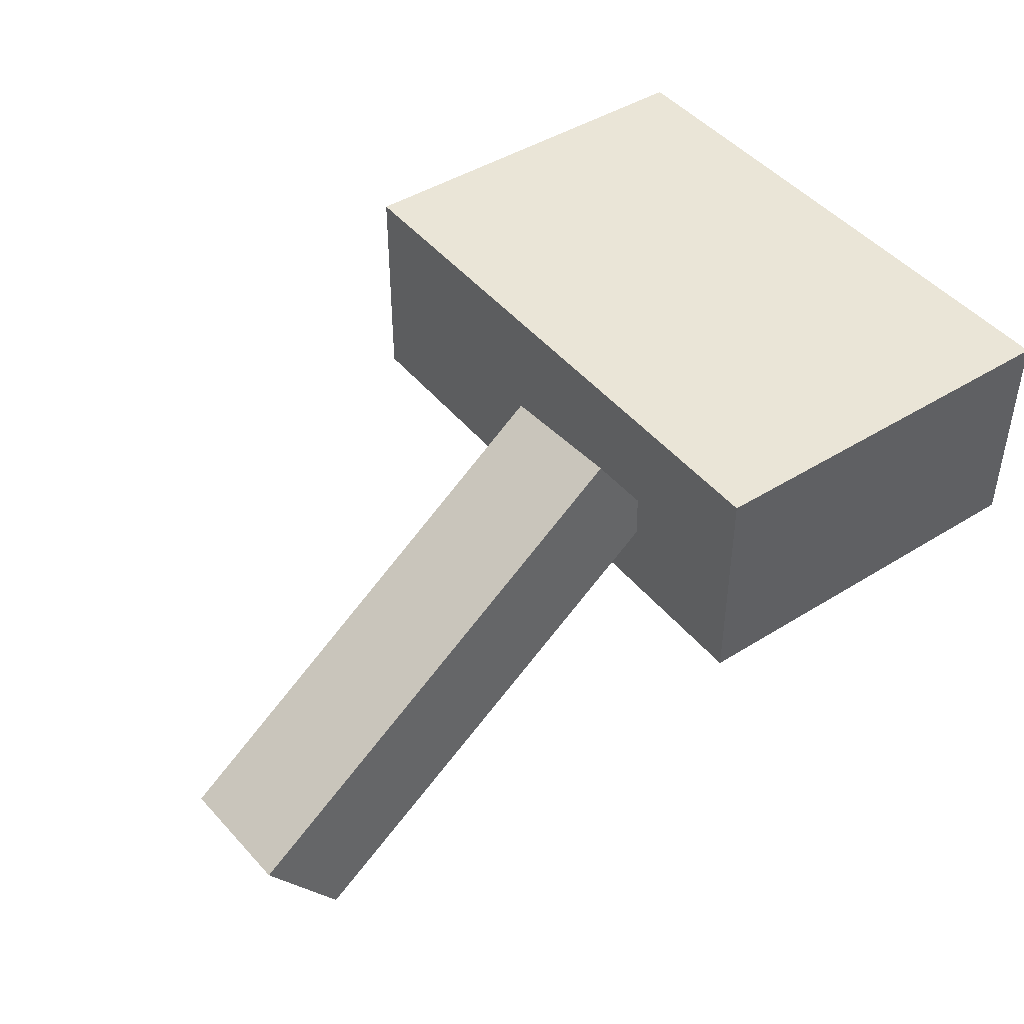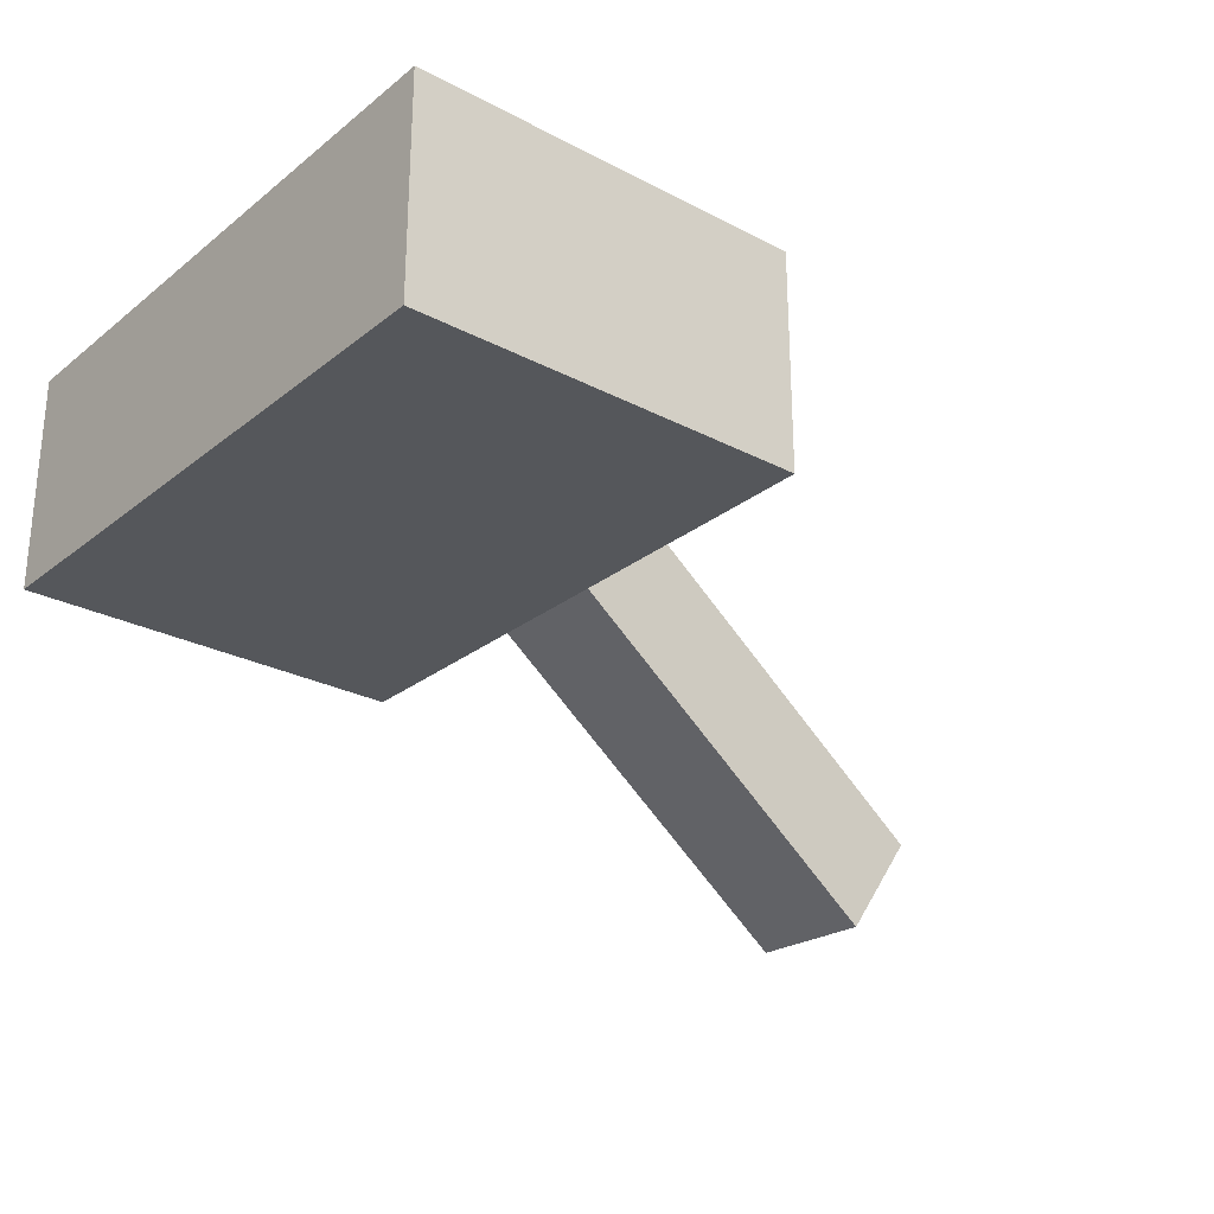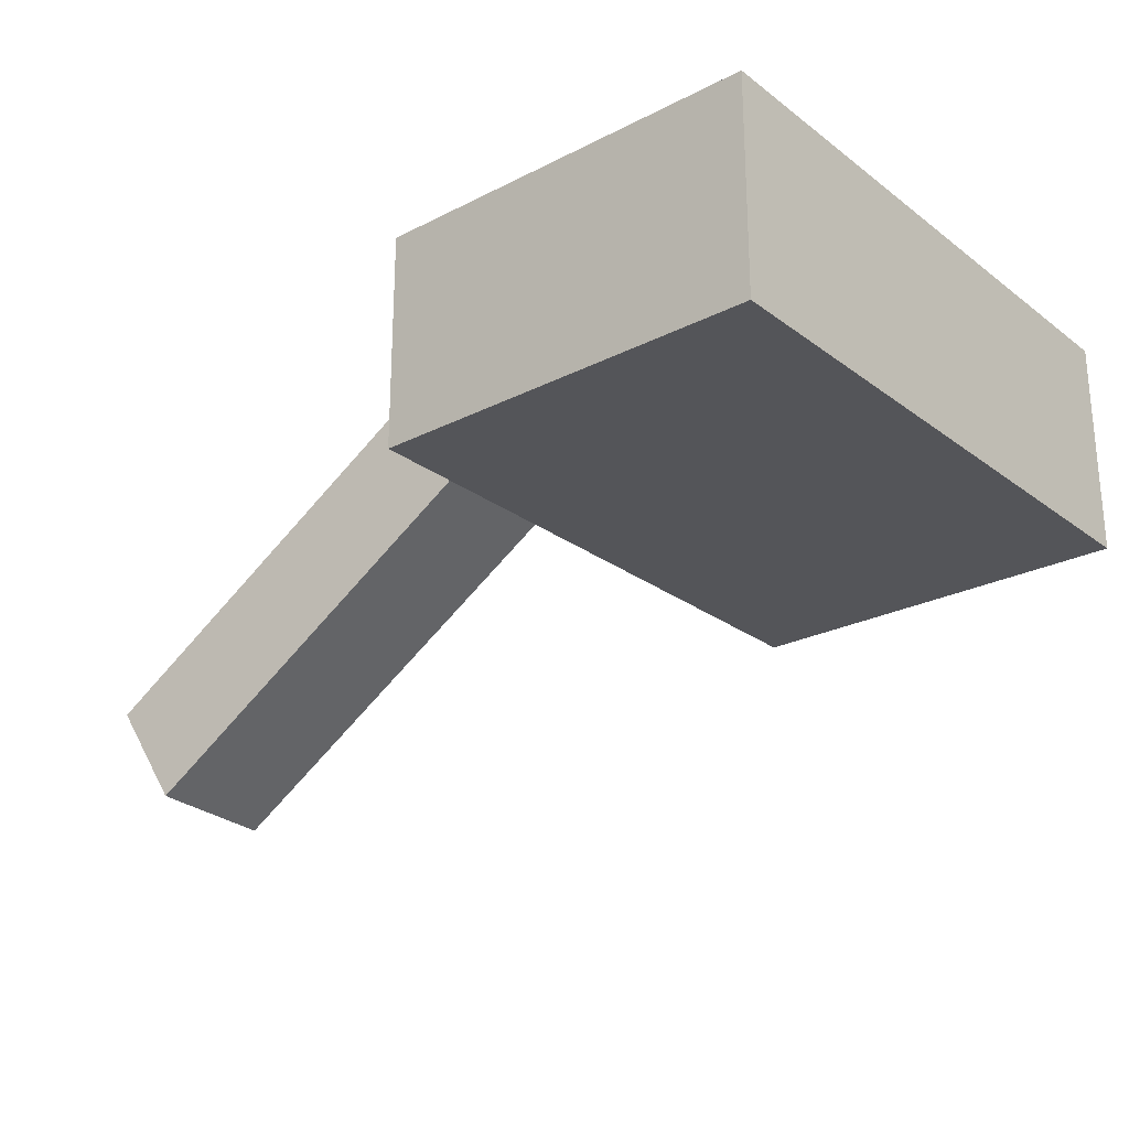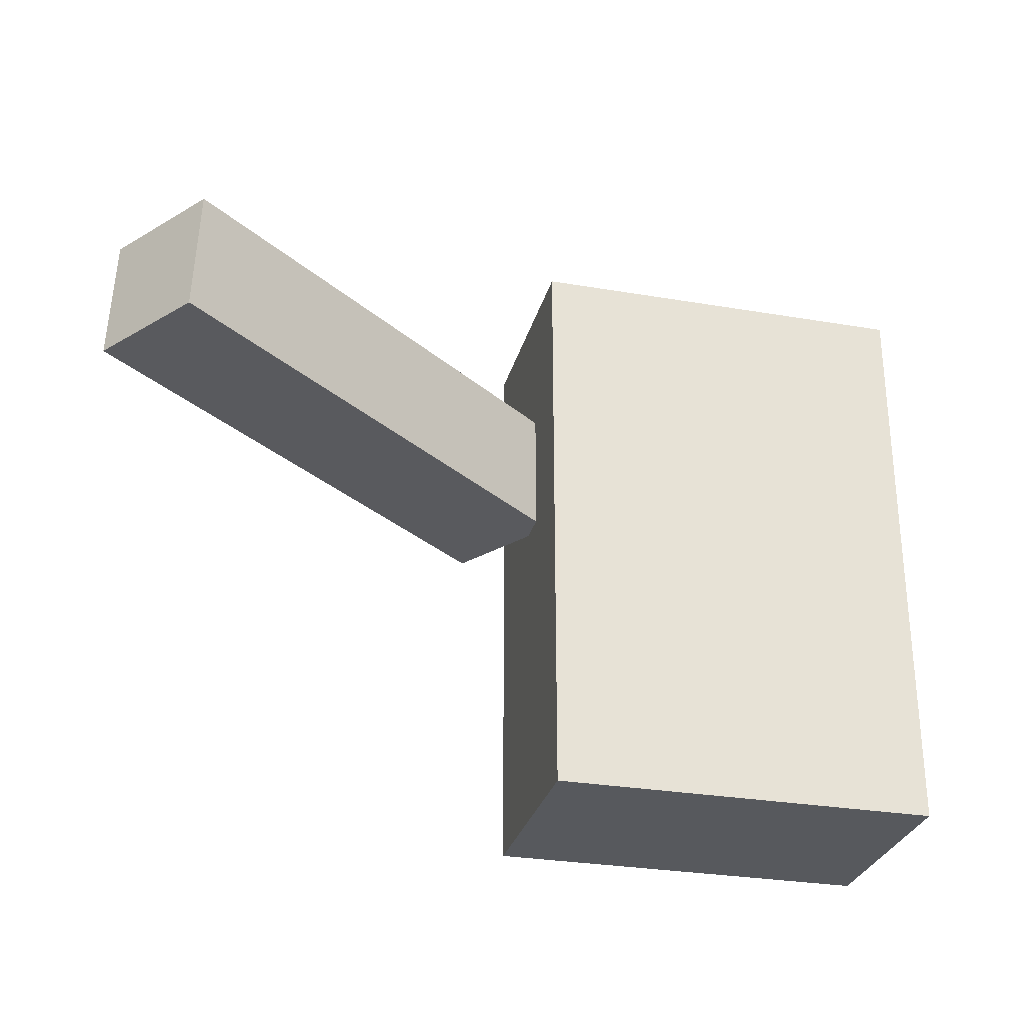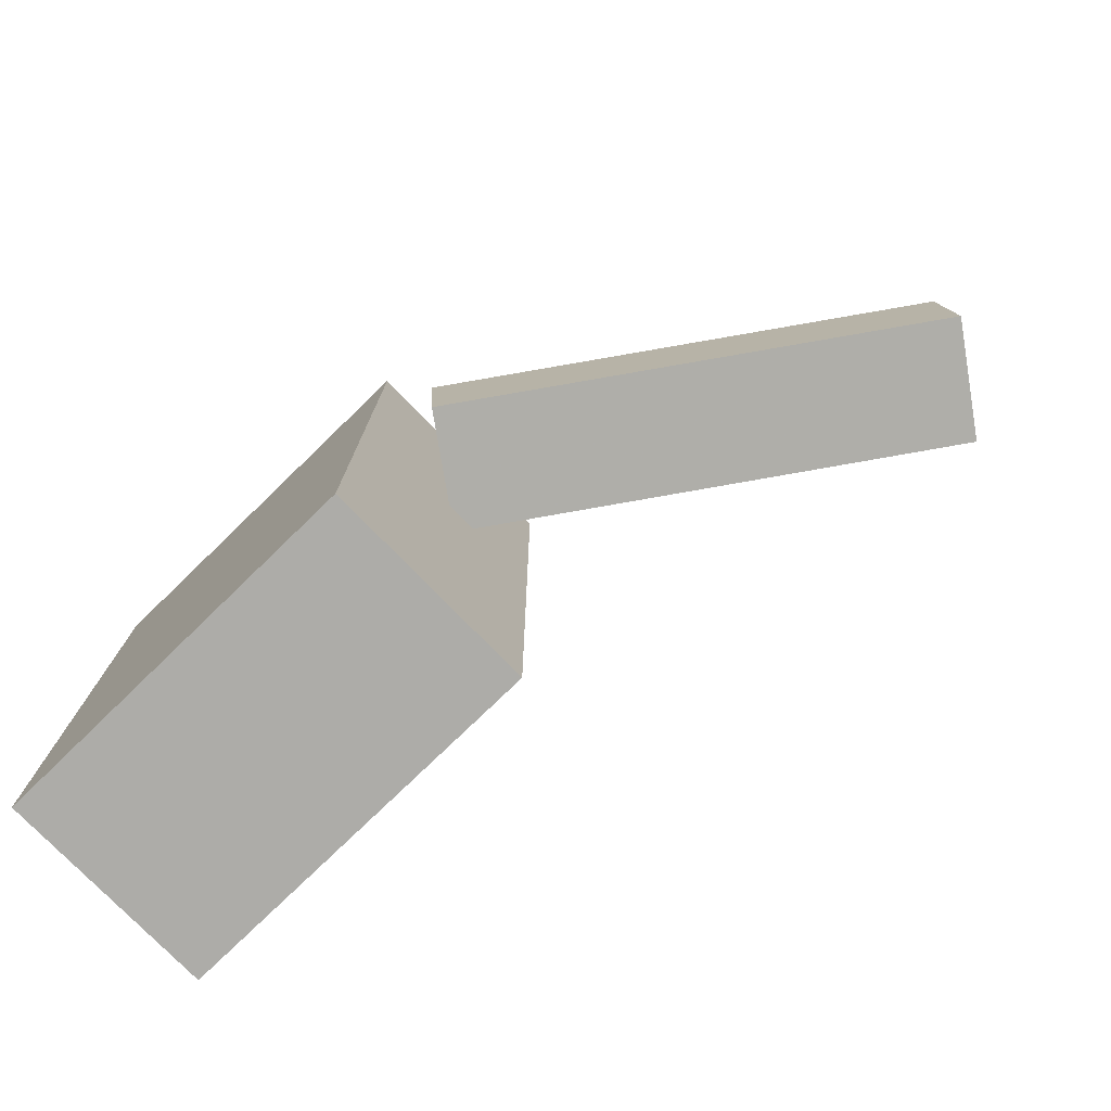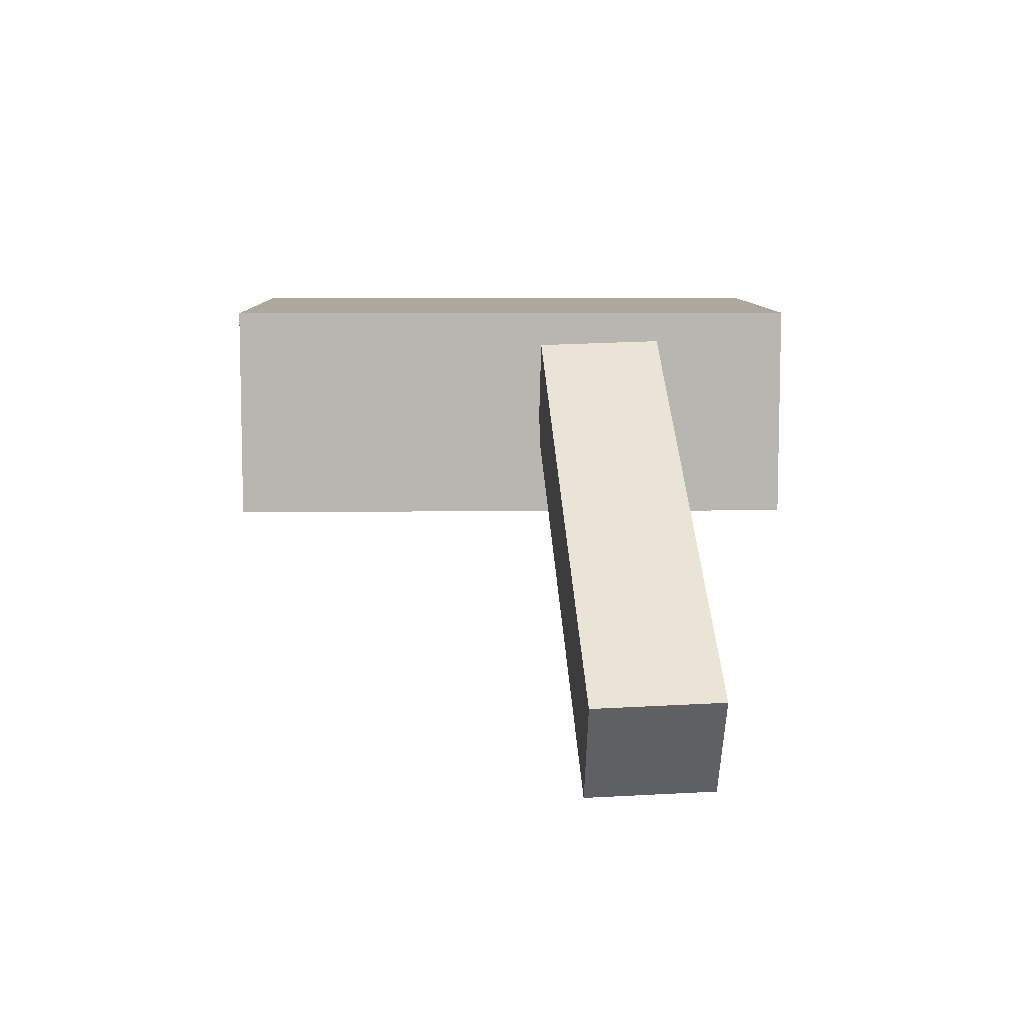
<metadata>
{"format":"obj","ext":"obj","renderer":"f3d","projection":"perspective","resolution":1024,"background":"white","views":[{"elev":44.4,"azim":143.8,"up":"+Z"},{"elev":-26.4,"azim":-39.4,"up":"+Z"},{"elev":-24.7,"azim":-140.3,"up":"+Z"},{"elev":-29.2,"azim":165.8,"up":"+Y"},{"elev":-76.7,"azim":44.1,"up":"+Y"},{"elev":8.5,"azim":88.7,"up":"+Z"}]}
</metadata>
<code>
o 立方体
v 1 0 -0.5612
v 1 3.038 -0.5612
v 1 0 0.5612
v 1 3.038 0.5612
v -1 0 -0.5612
v -1 3.038 -0.5612
v -1 0 0.5612
v -1 3.038 0.5612
f 1 2 4 3
f 3 4 8 7
f 7 8 6 5
f 5 6 2 1
f 3 7 5 1
f 8 4 2 6
o 立方体.001
v 0.9231 1.678 -0.123
v 0.8956 2.313 -0.104
v 3.092 1.816 -1.625
v 3.065 2.452 -1.606
v 1.285 1.678 0.4003
v 1.258 2.313 0.4193
v 3.455 1.816 -1.102
v 3.427 2.452 -1.083
f 9 10 12 11
f 11 12 16 15
f 15 16 14 13
f 13 14 10 9
f 11 15 13 9
f 16 12 10 14

</code>
